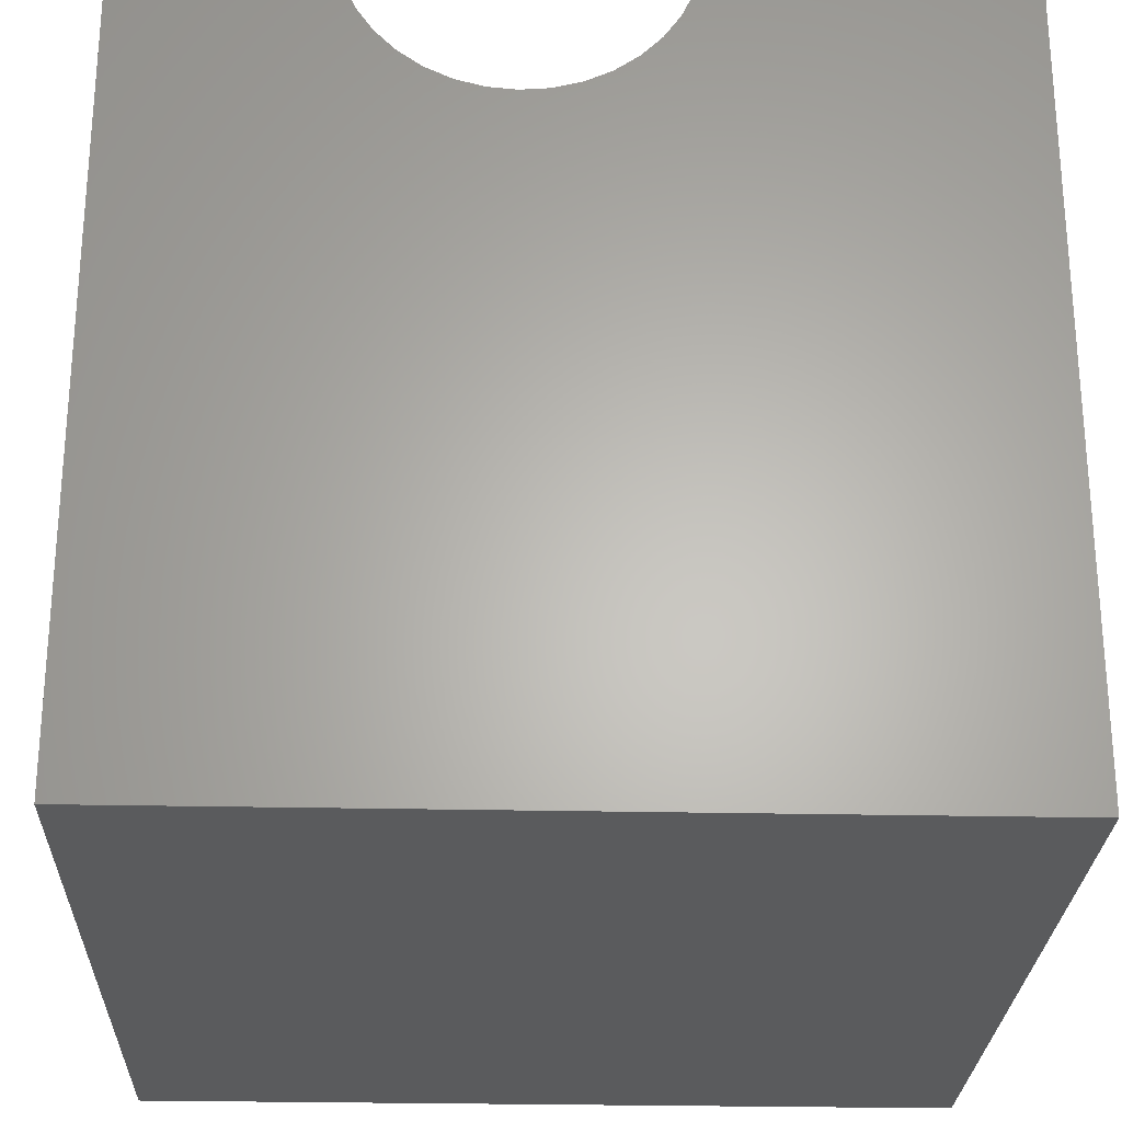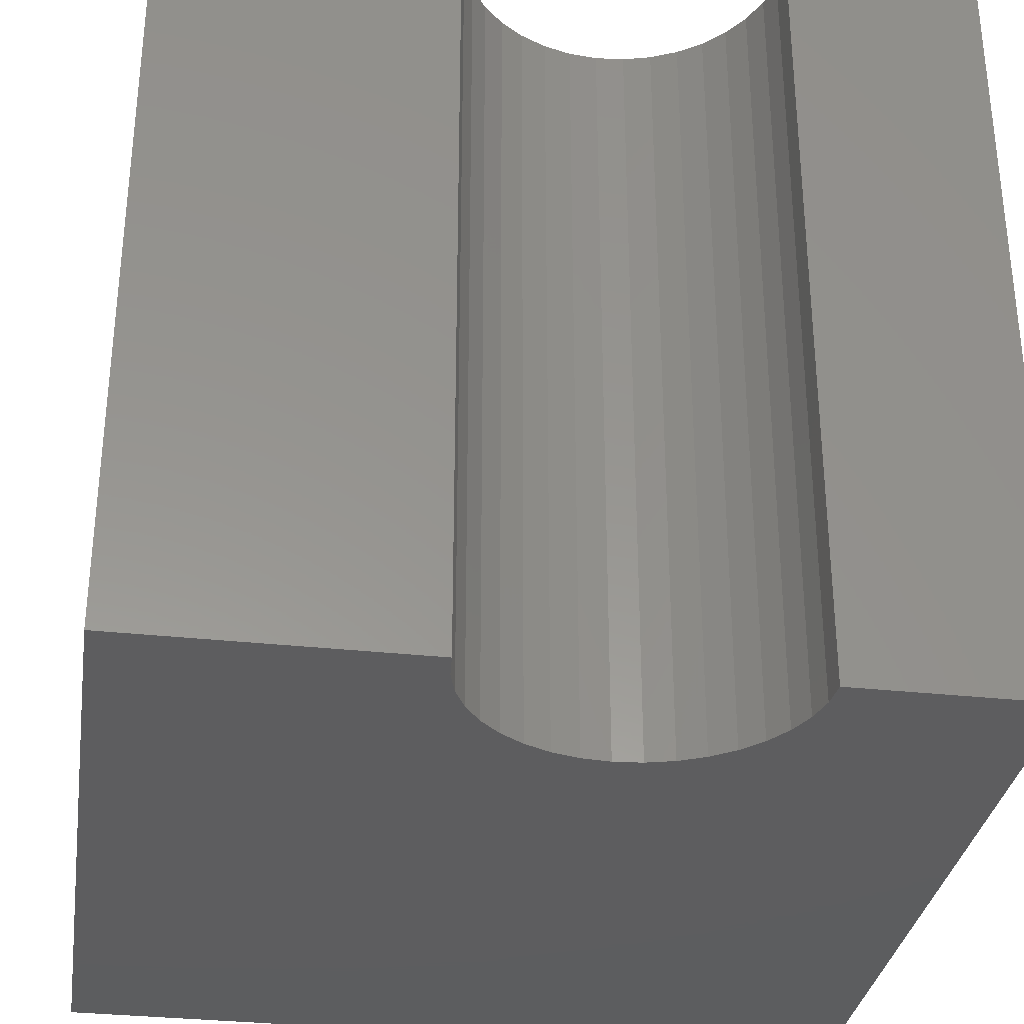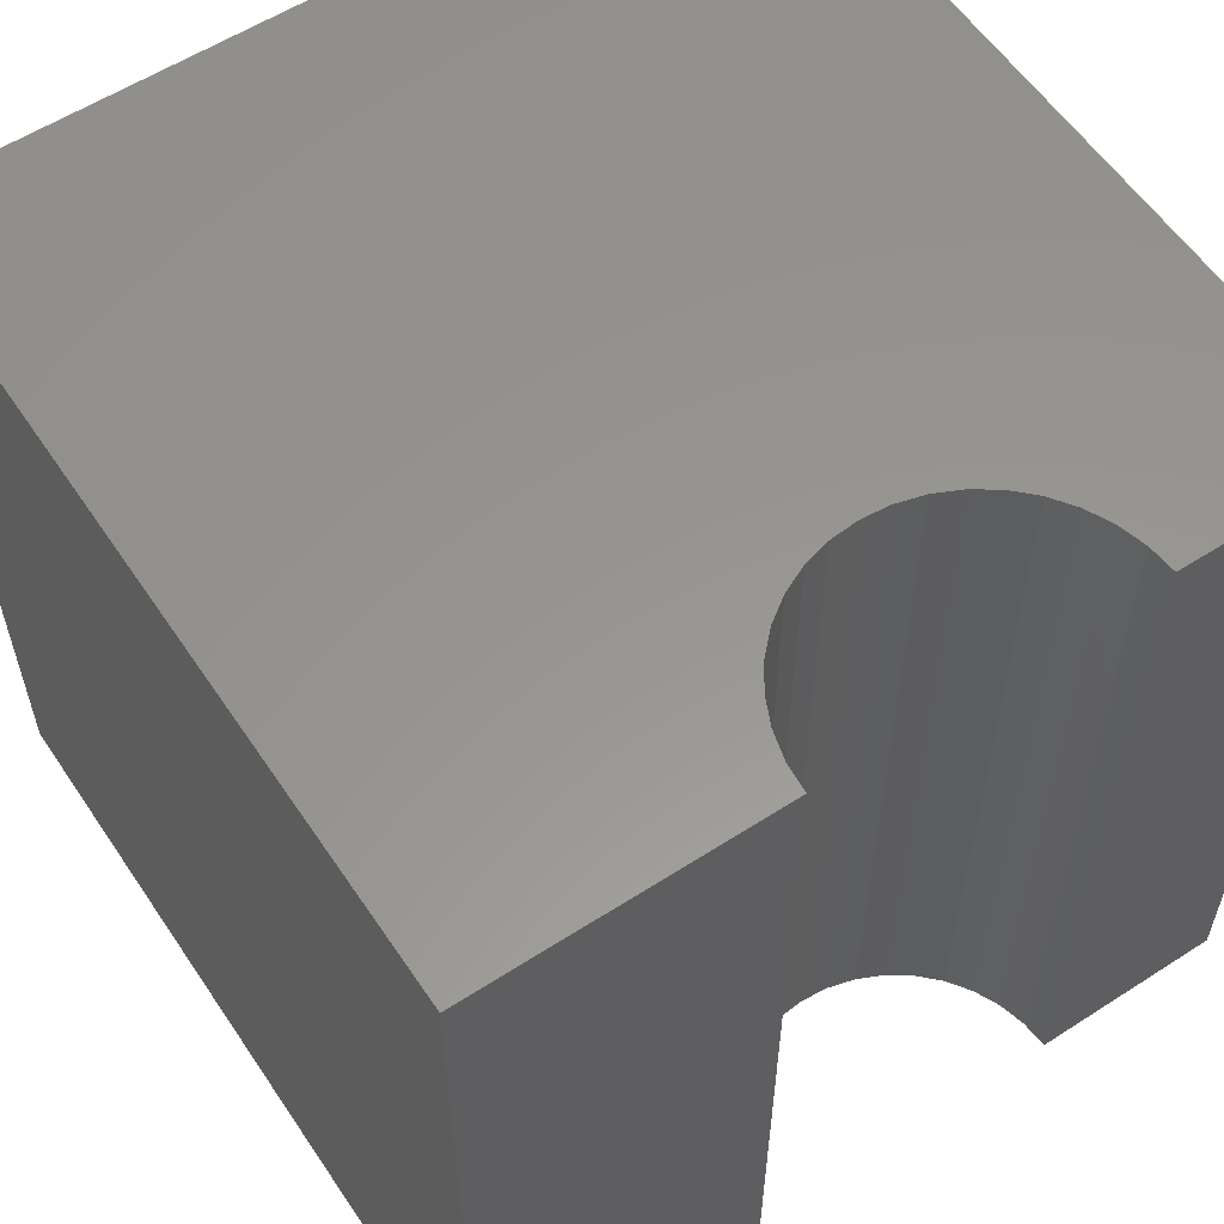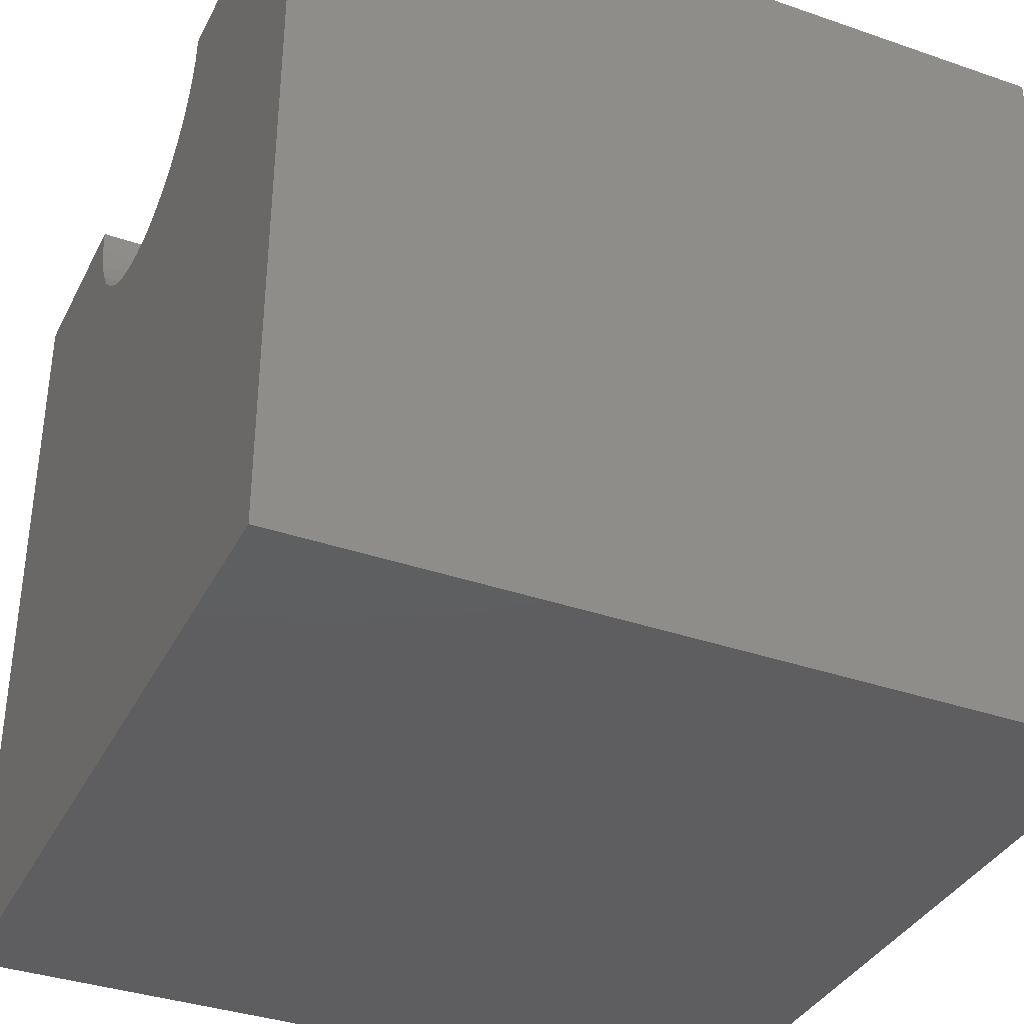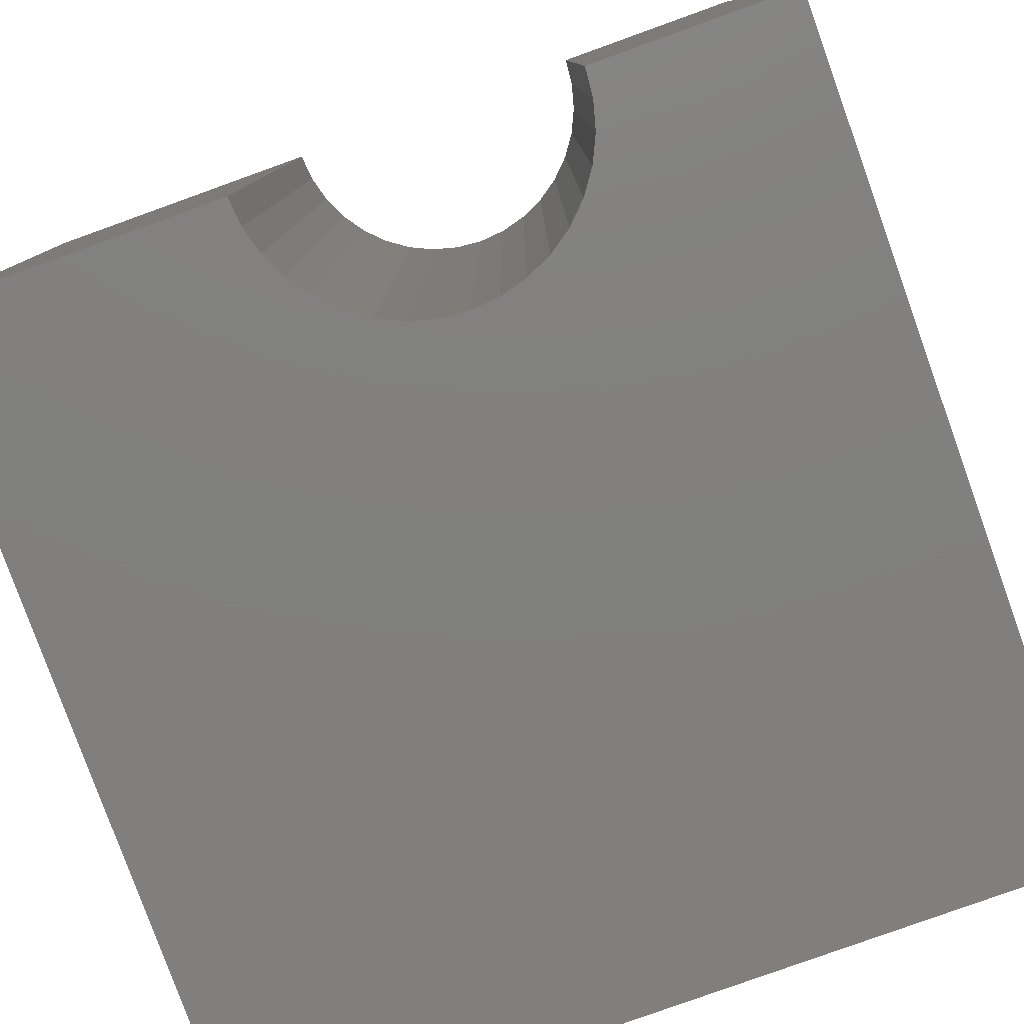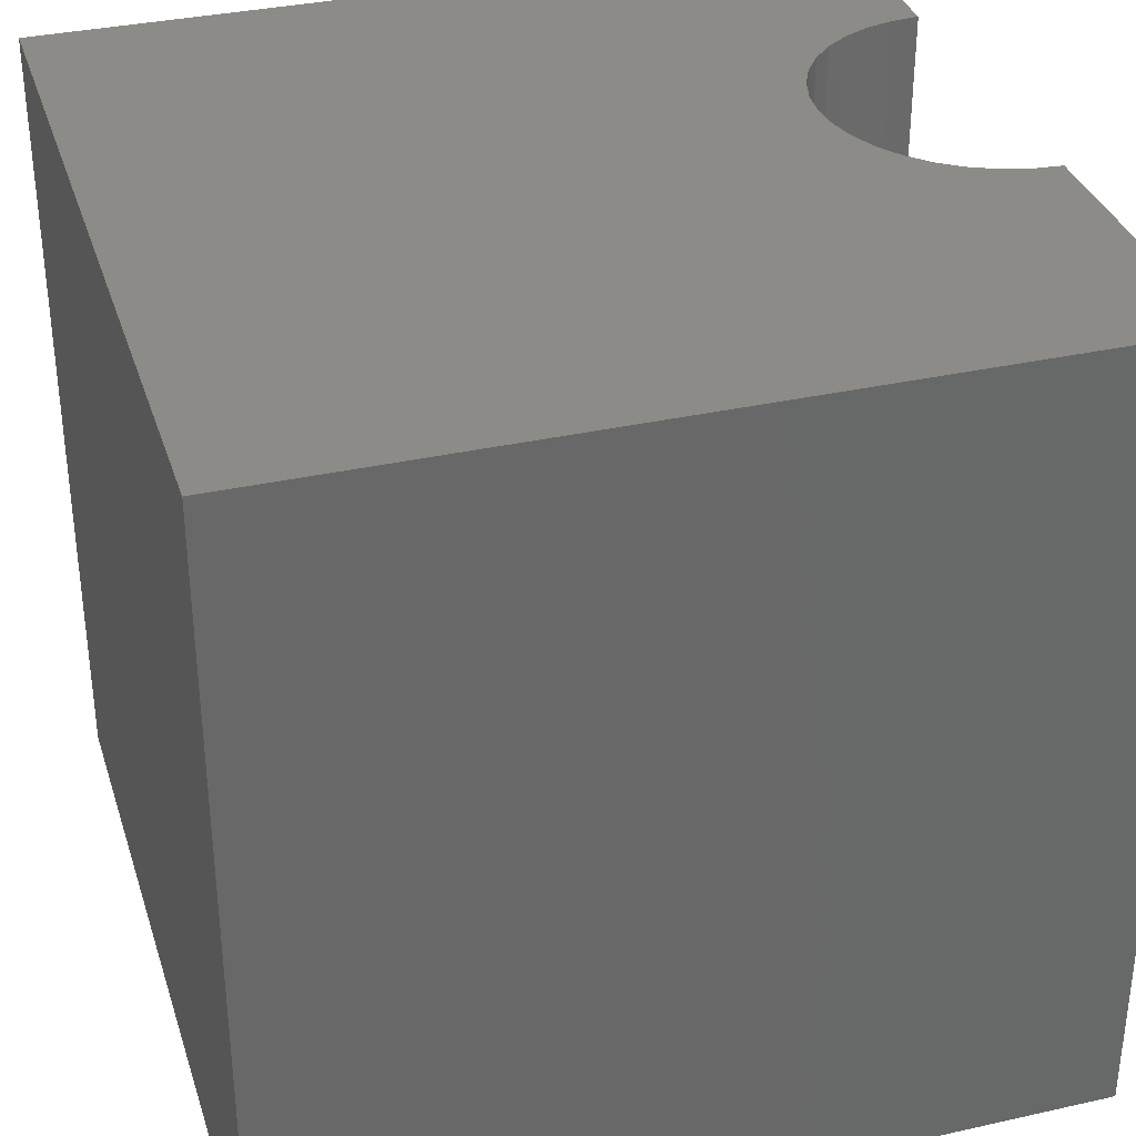
<metadata>
{"format":"stl","ext":"stl","renderer":"f3d","projection":"perspective","resolution":1024,"background":"white","views":[{"elev":-26.0,"azim":178.0,"up":"+Z"},{"elev":-32.5,"azim":-8.7,"up":"+Y"},{"elev":58.0,"azim":-33.7,"up":"+Y"},{"elev":-36.3,"azim":-114.3,"up":"+Z"},{"elev":-80.0,"azim":19.8,"up":"+Y"},{"elev":34.3,"azim":-106.8,"up":"+Y"}]}
</metadata>
<code>
# stl→obj: 46 verts, 88 faces
v 3.629 10 10
v 0 10 10
v 3.629 0 10
v 0 0 10
v 0 10 0
v 0 0 0
v 7.604 0 10
v 10 0 10
v 7.604 10 10
v 10 10 10
v 10 10 0
v 10 0 0
v 7.574 10 9.655
v 4.094 10 8.722
v 4.339 10 8.477
v 3.659 10 9.655
v 3.749 10 9.32
v 3.895 10 9.006
v 5.272 10 8.043
v 5.617 10 8.012
v 5.962 10 8.043
v 6.297 10 8.132
v 6.611 10 8.279
v 6.894 10 8.477
v 7.139 10 8.722
v 7.338 10 9.006
v 7.485 10 9.32
v 4.623 10 8.279
v 4.937 10 8.132
v 3.659 0 9.655
v 7.574 0 9.655
v 7.485 0 9.32
v 7.338 0 9.006
v 7.139 0 8.722
v 6.894 0 8.477
v 6.611 0 8.279
v 6.297 0 8.132
v 5.272 0 8.043
v 5.617 0 8.012
v 5.962 0 8.043
v 4.937 0 8.132
v 4.623 0 8.279
v 4.339 0 8.477
v 4.094 0 8.722
v 3.895 0 9.006
v 3.749 0 9.32
f 1 2 3
f 3 2 4
f 2 5 4
f 4 5 6
f 7 8 9
f 9 8 10
f 11 10 12
f 12 10 8
f 5 11 6
f 6 11 12
f 13 9 10
f 14 15 5
f 1 16 2
f 2 16 17
f 2 17 5
f 5 17 18
f 5 18 14
f 5 19 11
f 11 19 20
f 11 20 21
f 21 22 11
f 11 22 23
f 11 23 24
f 24 25 11
f 11 25 26
f 11 26 10
f 10 26 27
f 10 27 13
f 15 28 5
f 5 28 29
f 5 29 19
f 30 3 4
f 7 31 8
f 8 31 32
f 8 32 12
f 12 32 33
f 12 33 34
f 34 35 12
f 12 35 36
f 12 36 37
f 38 6 39
f 39 6 12
f 39 12 40
f 40 12 37
f 38 41 6
f 6 41 42
f 6 42 43
f 43 44 6
f 6 44 45
f 6 45 4
f 4 45 46
f 4 46 30
f 7 9 13
f 7 13 31
f 31 13 27
f 31 27 32
f 32 27 26
f 32 26 33
f 33 26 25
f 33 25 34
f 34 25 24
f 34 24 35
f 35 24 23
f 35 23 36
f 36 23 22
f 36 22 37
f 37 22 21
f 37 21 40
f 40 21 20
f 40 20 39
f 39 20 19
f 39 19 38
f 38 19 29
f 38 29 41
f 41 29 28
f 41 28 42
f 42 28 15
f 42 15 43
f 43 15 14
f 43 14 44
f 44 14 18
f 44 18 45
f 45 18 17
f 45 17 46
f 46 17 16
f 46 16 30
f 30 16 1
f 30 1 3

</code>
